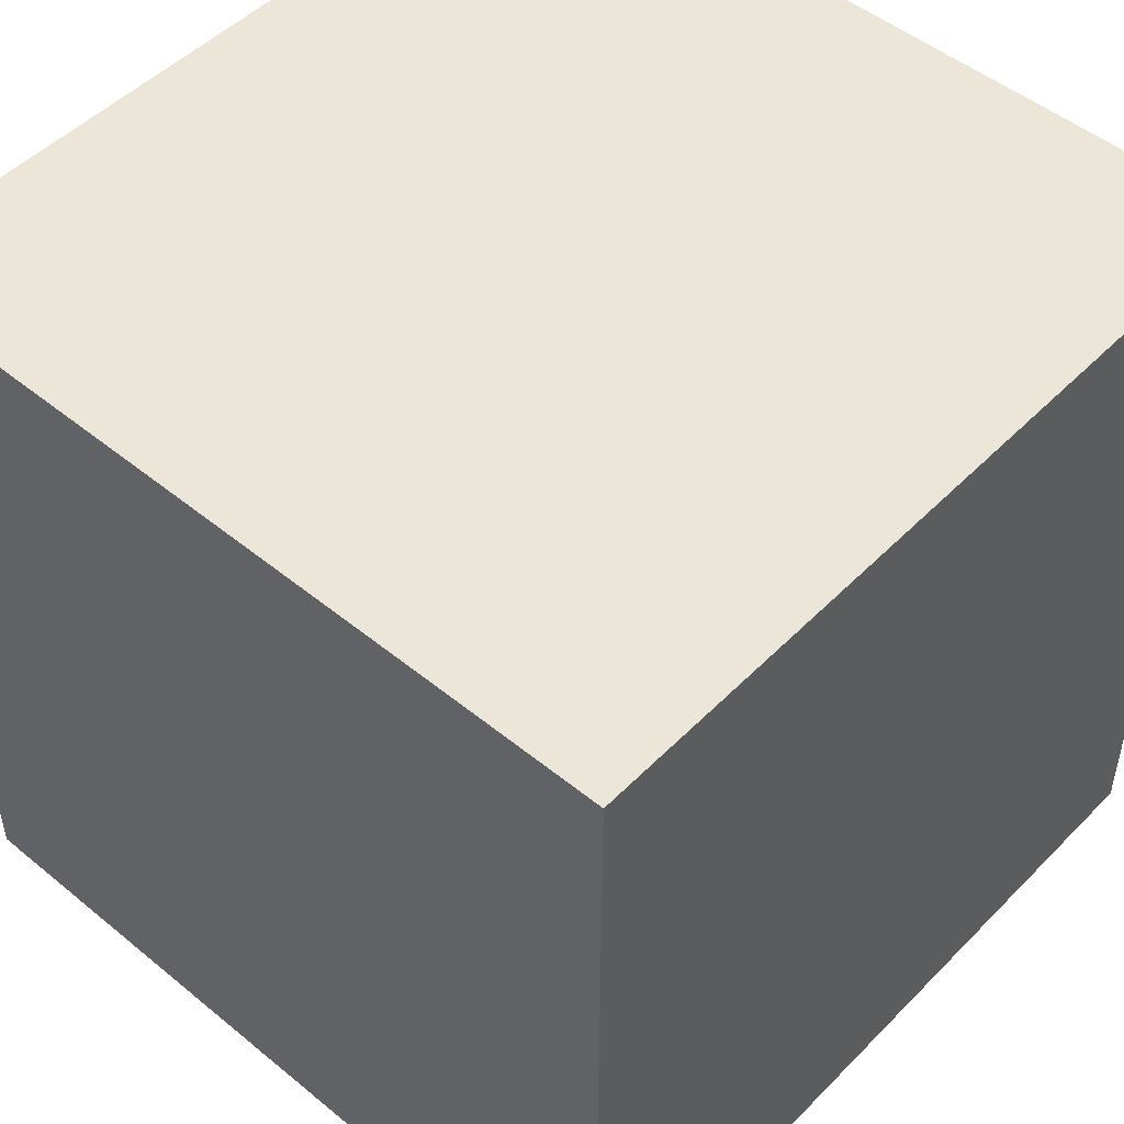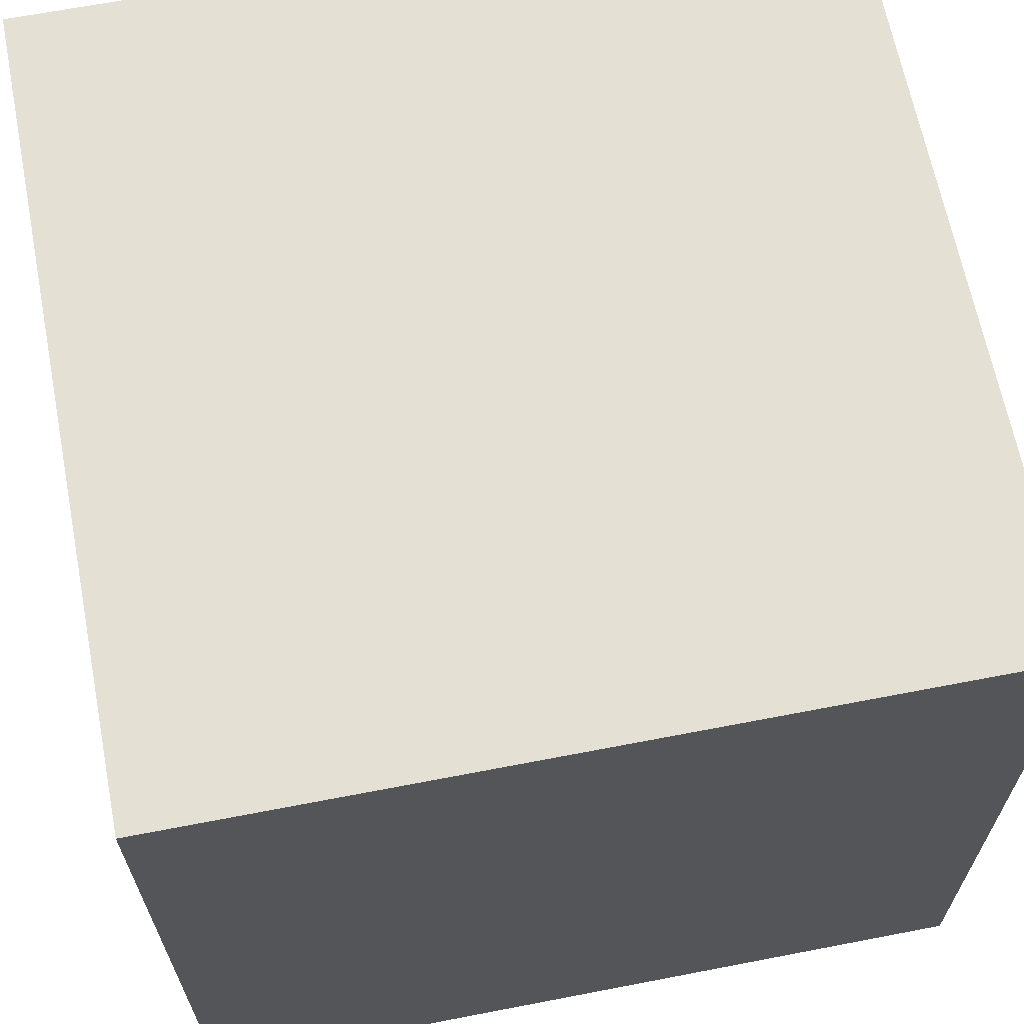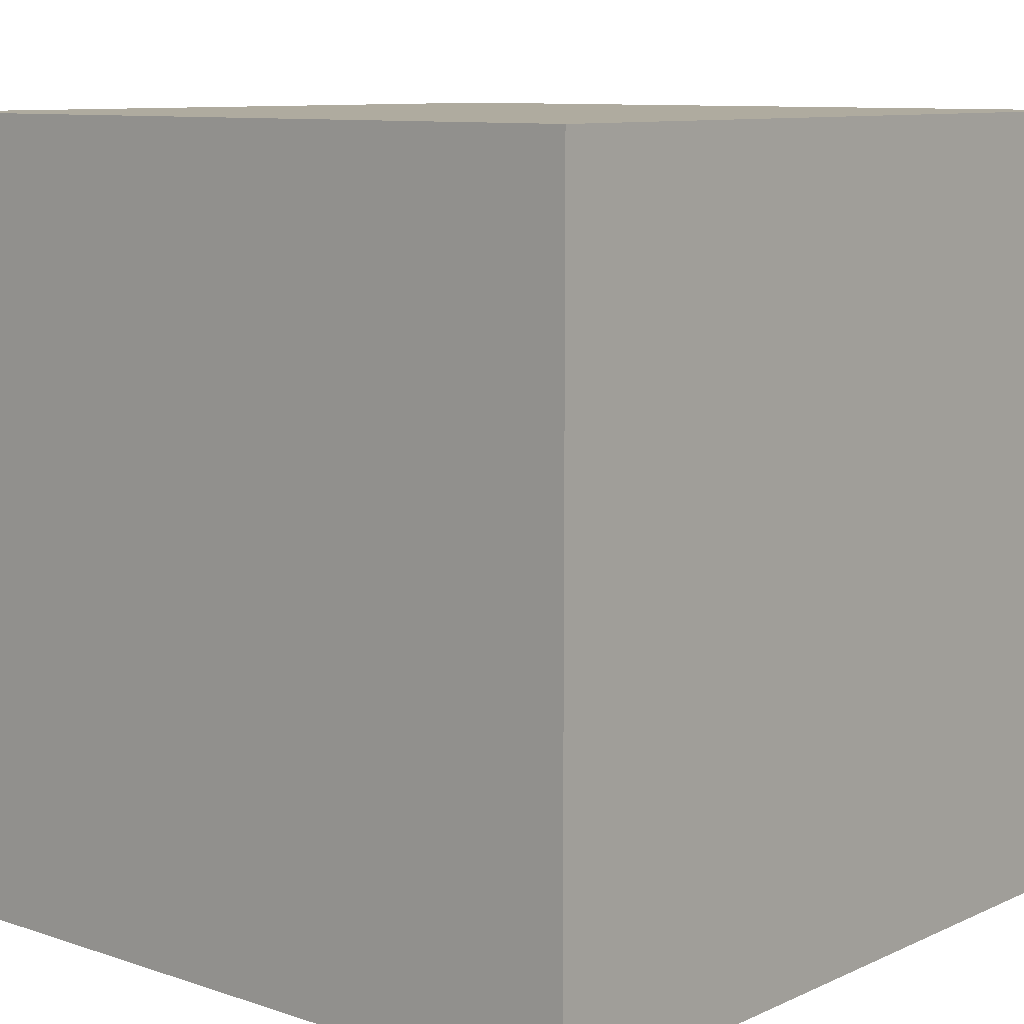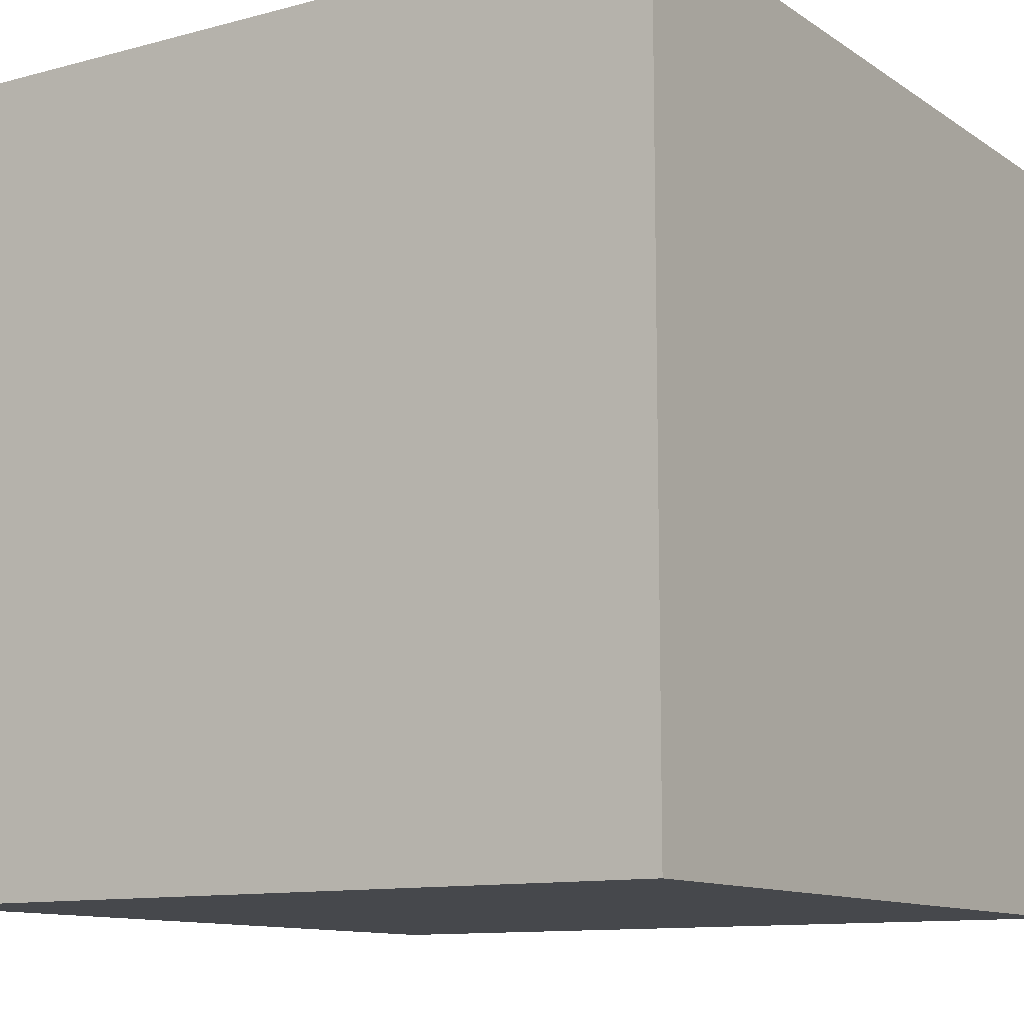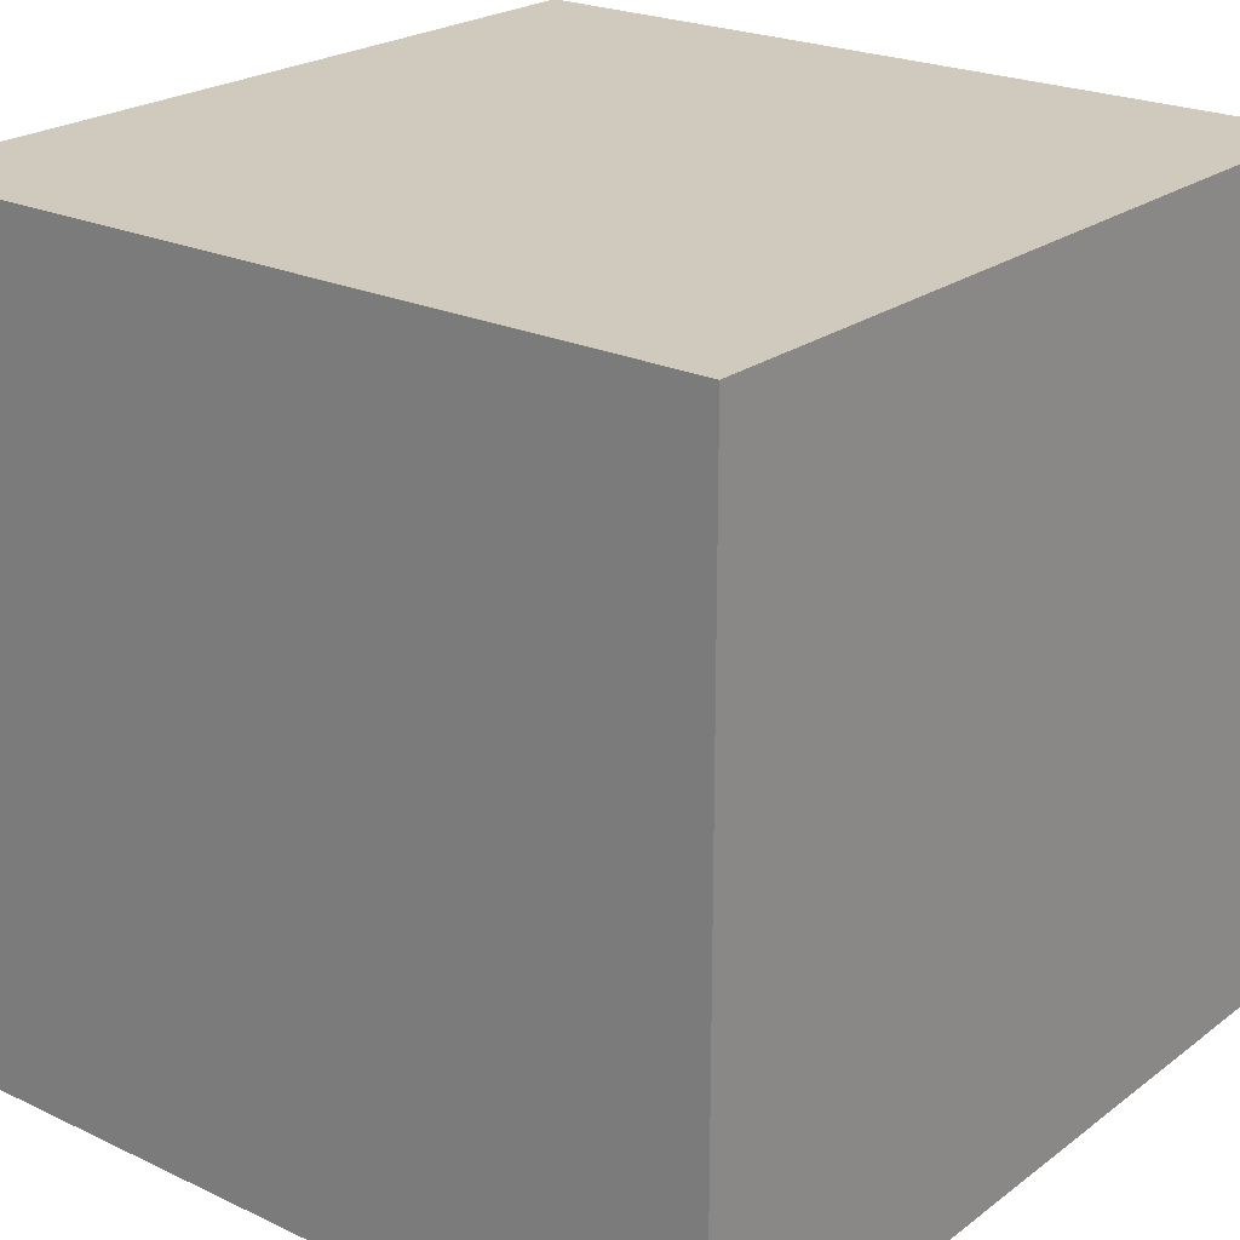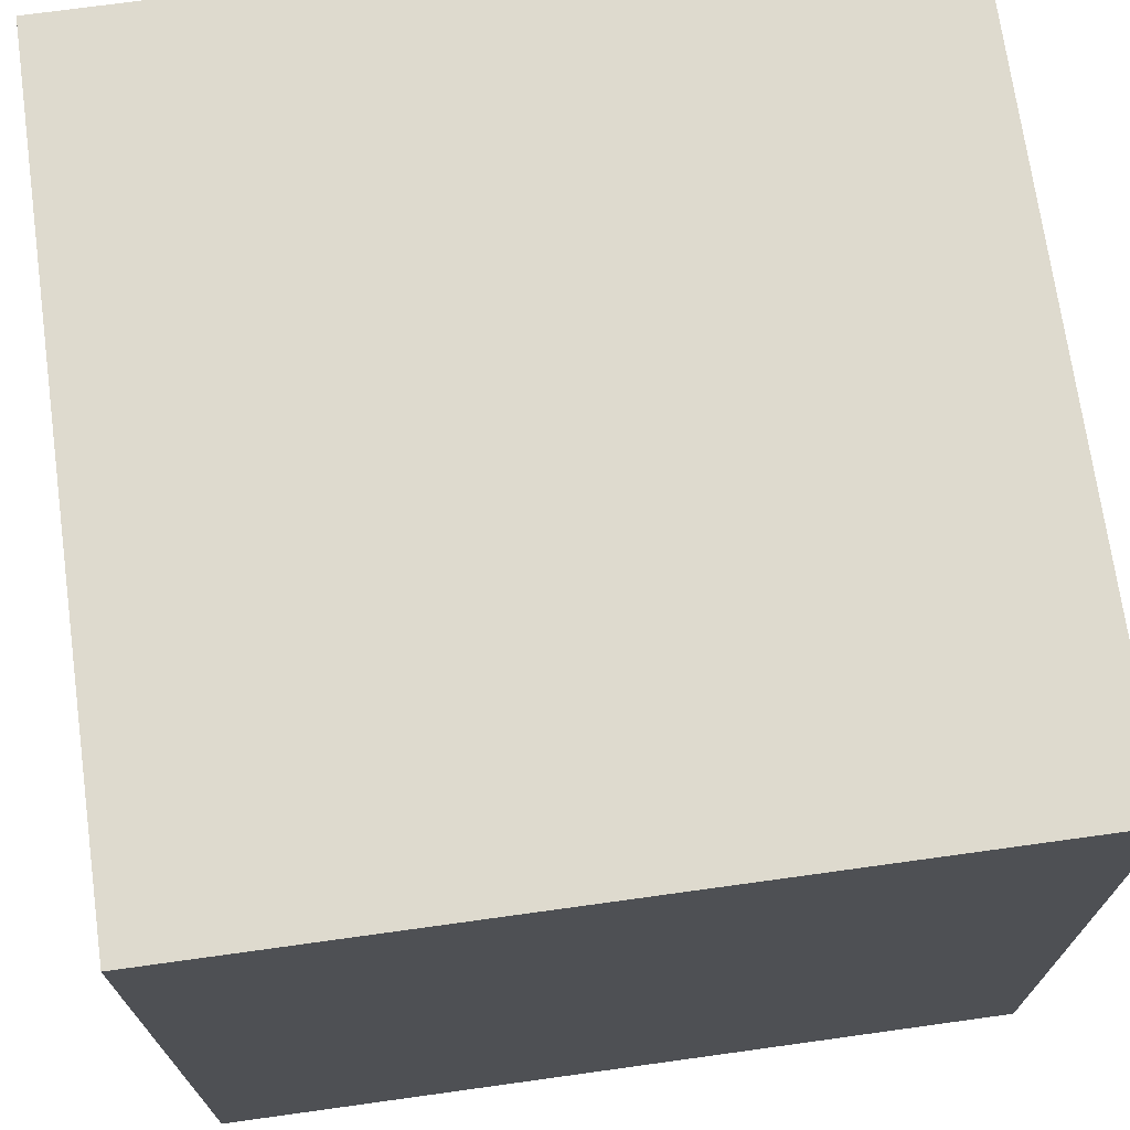
<metadata>
{"format":"obj","ext":"obj","renderer":"f3d","projection":"perspective","resolution":1024,"background":"white","views":[{"elev":49.5,"azim":-137.9,"up":"+Z"},{"elev":65.5,"azim":-11.0,"up":"+Y"},{"elev":9.6,"azim":40.8,"up":"+Z"},{"elev":-11.3,"azim":123.1,"up":"+Z"},{"elev":22.9,"azim":128.7,"up":"+Z"},{"elev":71.3,"azim":-7.9,"up":"+Z"}]}
</metadata>
<code>
o
v 0.3 0 0.3
v 0.3 0 2.98e-08
v 0.3 0.3 0.3
v 0.3 0.3 2.98e-08
v 0.6 0 0.3
v 0.6 0 2.98e-08
v 0.6 0.1 0.3
v 0.6 0.1 2.98e-08
v 0.6 0.3 0.3
v 0.6 0.3 2.98e-08
v 0.3 0 0.3
v 0.3 0.3 0.3
v 0.5 0 0.3
v 0.5 0.1 0.3
v 0.6 0 0.3
v 0.6 0.1 0.3
v 0.6 0.3 0.3
v 0.3 0 2.98e-08
v 0.3 0.3 2.98e-08
v 0.5 0 2.98e-08
v 0.5 0.1 2.98e-08
v 0.6 0 2.98e-08
v 0.6 0.1 2.98e-08
v 0.6 0.3 2.98e-08
v 0.3 0 0.3
v 0.5 0 0.3
v 0.6 0 0.3
v 0.3 0 2.98e-08
v 0.5 0 2.98e-08
v 0.6 0 2.98e-08
v 0.3 0.3 0.3
v 0.6 0.3 0.3
v 0.3 0.3 2.98e-08
v 0.6 0.3 2.98e-08
f 3 2 1
f 4 2 3
f 5 6 7
f 7 6 8
f 7 8 9
f 9 8 10
f 13 12 11
f 14 12 13
f 15 14 13
f 16 12 14
f 16 14 15
f 17 12 16
f 18 19 20
f 20 19 21
f 20 21 22
f 21 19 23
f 22 21 23
f 23 19 24
f 28 26 25
f 29 27 26
f 29 26 28
f 30 27 29
f 31 32 33
f 33 32 34

</code>
